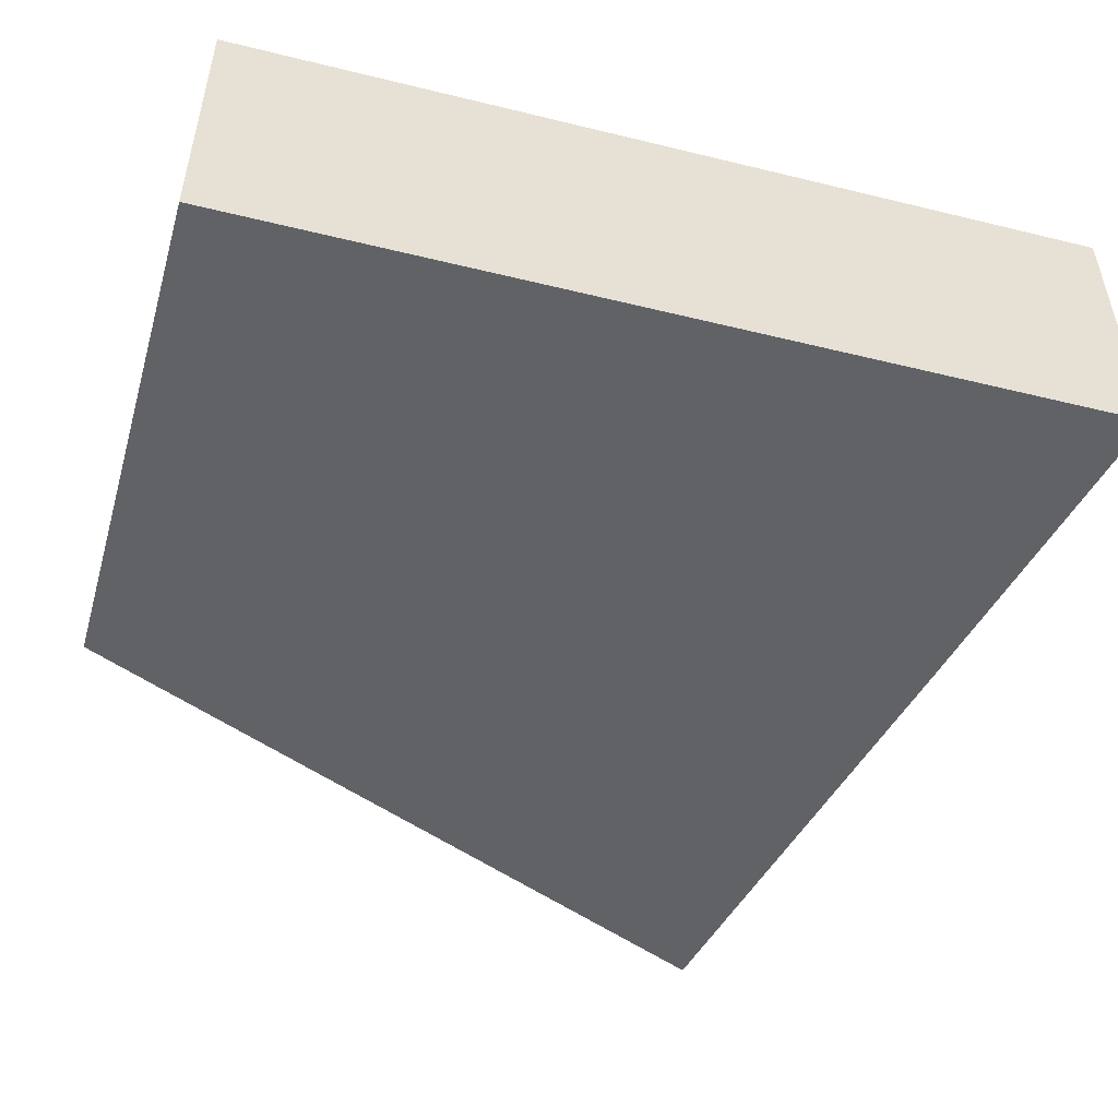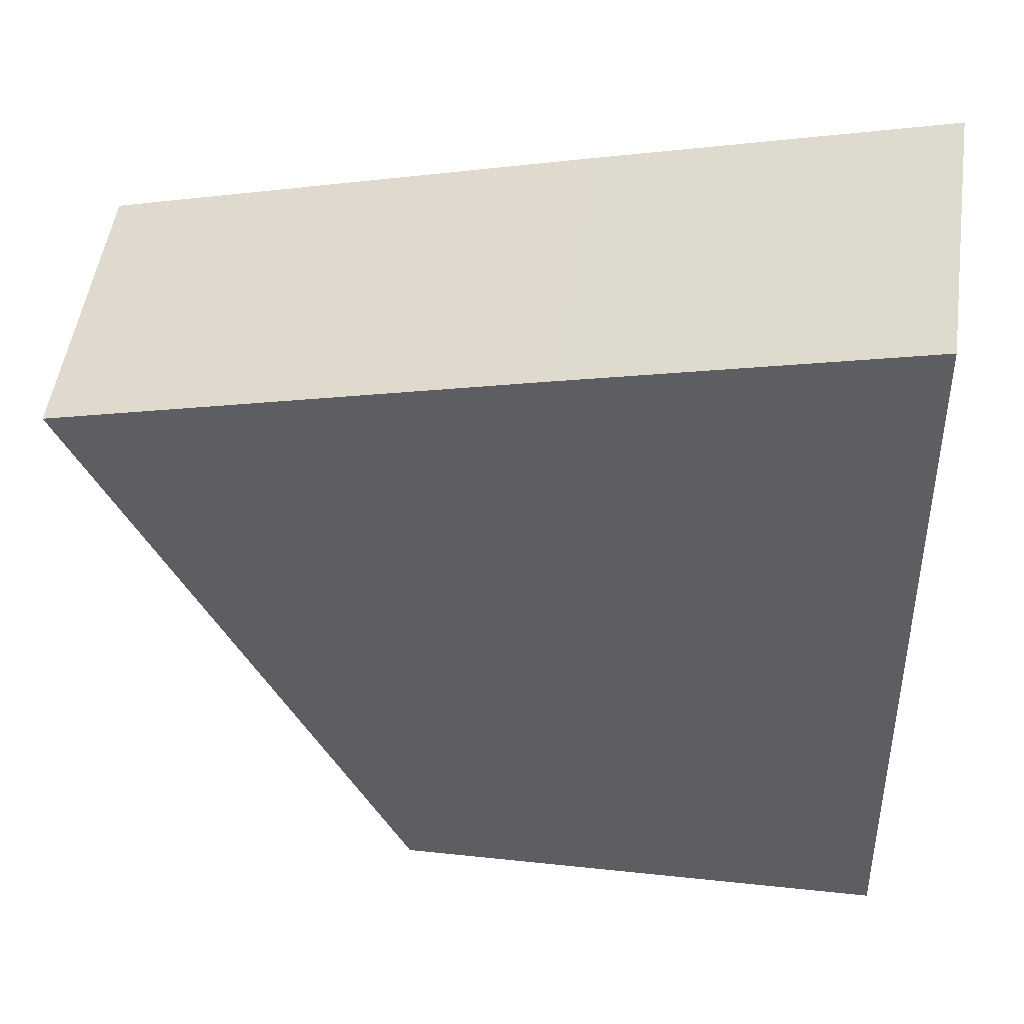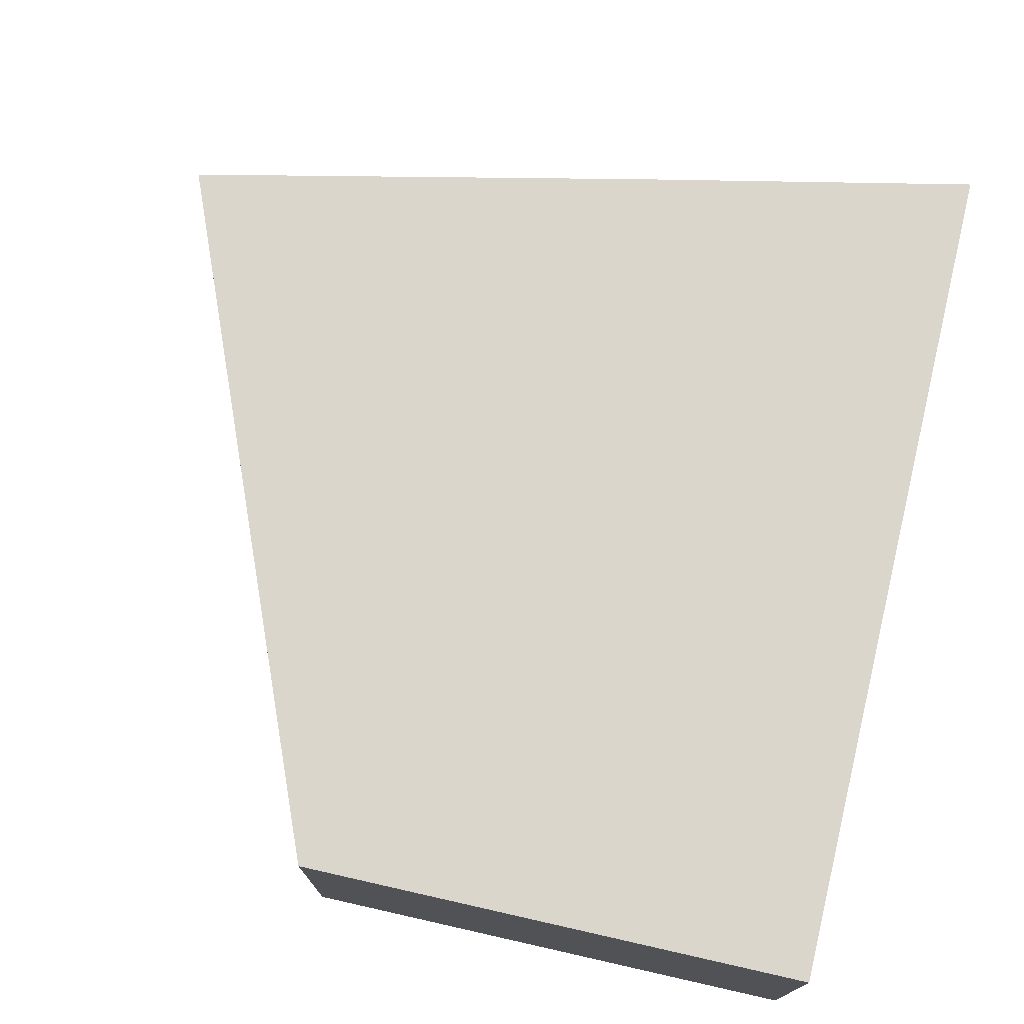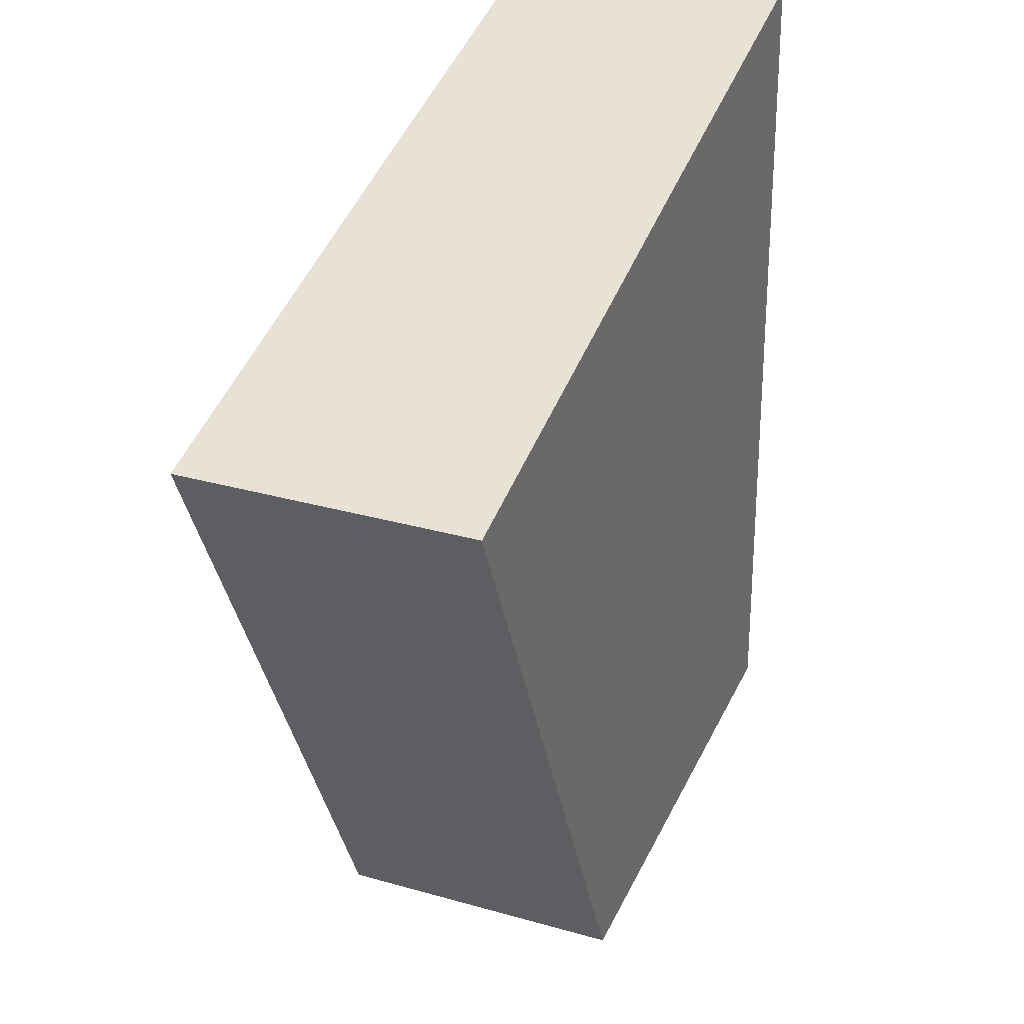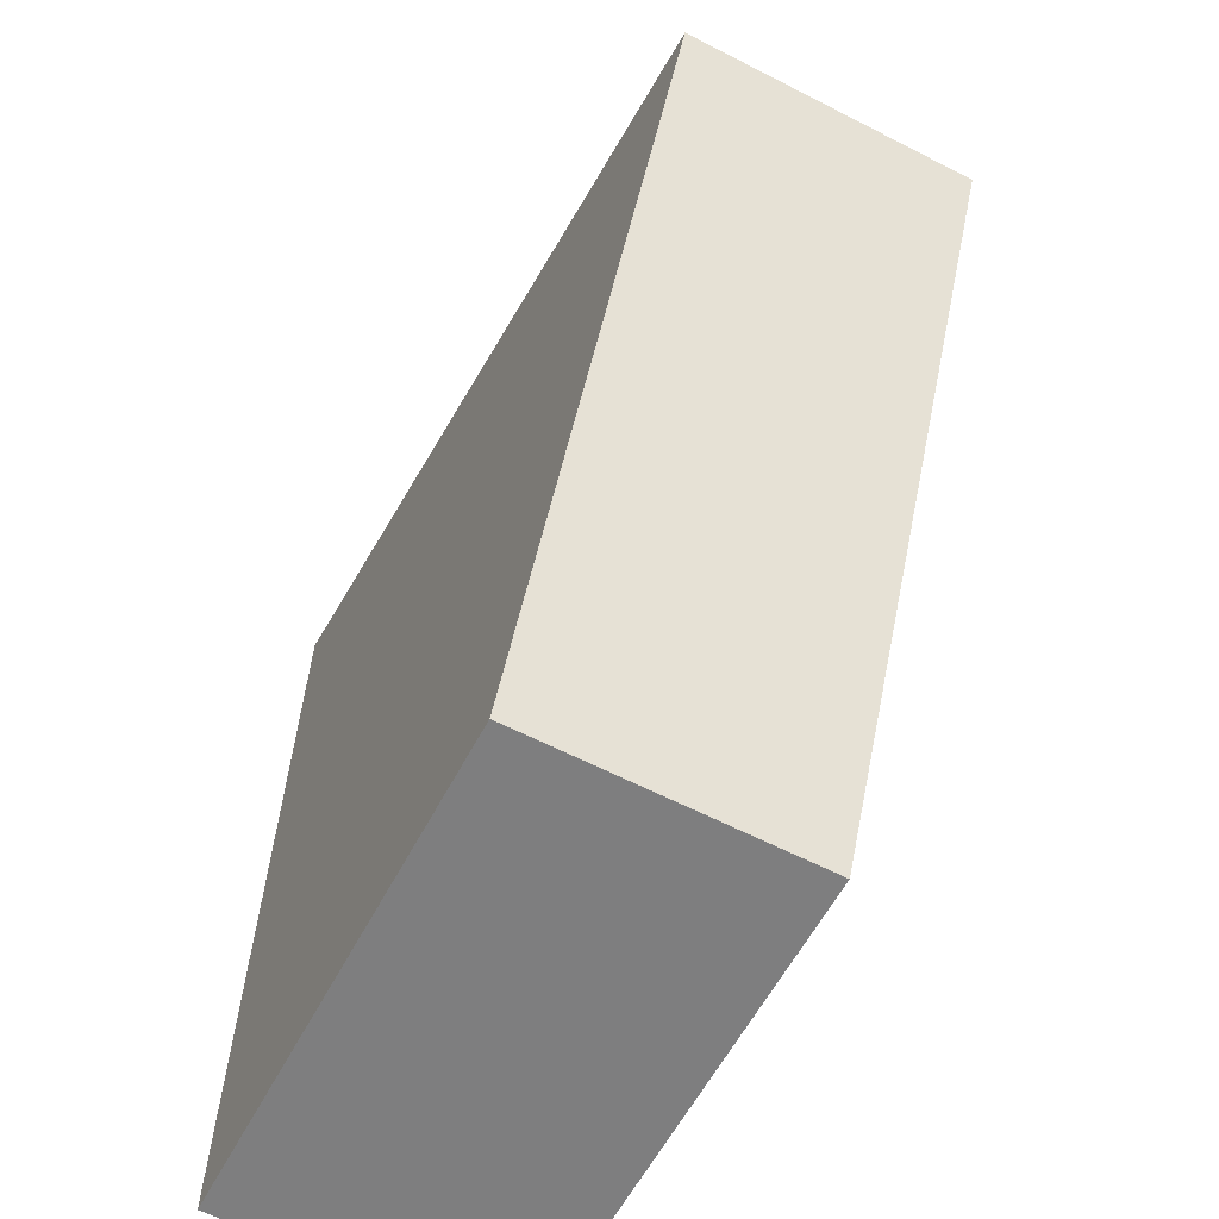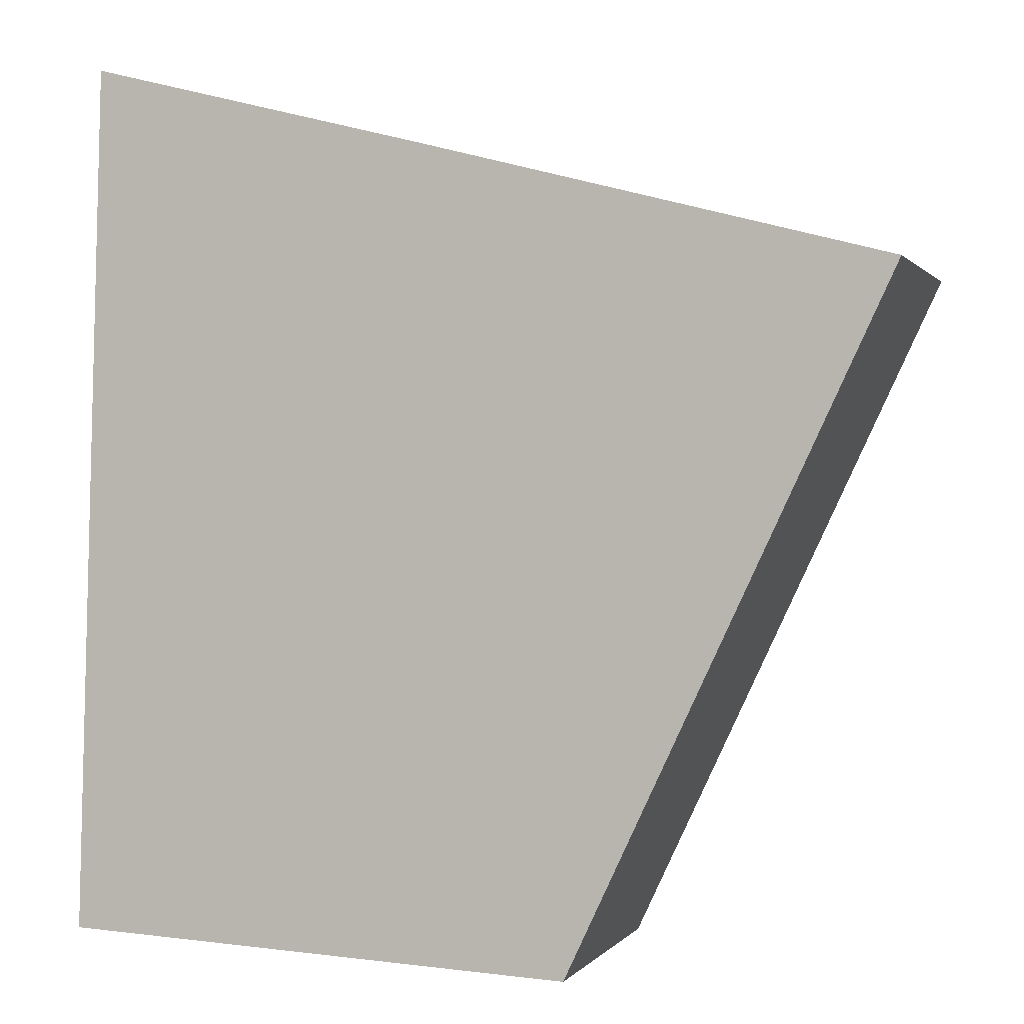
<metadata>
{"format":"obj","ext":"obj","renderer":"f3d","projection":"perspective","resolution":1024,"background":"white","views":[{"elev":-50.5,"azim":-103.3,"up":"+Y"},{"elev":50.6,"azim":-171.8,"up":"+Z"},{"elev":74.1,"azim":-164.6,"up":"+Y"},{"elev":30.9,"azim":112.2,"up":"+Z"},{"elev":-62.0,"azim":62.5,"up":"+Z"},{"elev":0.5,"azim":17.4,"up":"+Z"}]}
</metadata>
<code>
v  4.545 2.547 -0.213
v  3.247 2.547 6.927
v  7.386 2.547 5.838
v  0.232 2.547 7.701
v  0.021 2.547 0.679
v  4.482 2.547 -0.21
v  3.222 2.547 -0.151
v  0 2.547 1.56e-16
v  0 0 0
v  0.232 -4.716e-16 7.701
v  0.021 -4.158e-17 0.679
v  3.247 -4.242e-16 6.927
v  7.386 -3.575e-16 5.838
v  4.545 1.304e-17 -0.213
v  4.482 1.286e-17 -0.21
v  3.222 9.246e-18 -0.151
g defaultobject
f 1 2 3
f 2 1 4
f 4 1 5
f 5 1 6
f 5 6 7
f 5 7 8
f 9 5 8
f 5 9 4
f 4 9 10
f 10 9 11
f 10 2 4
f 2 10 12
f 2 12 3
f 3 12 13
f 13 1 3
f 1 13 14
f 14 6 1
f 6 14 7
f 7 14 8
f 8 14 9
f 9 14 15
f 9 15 16
f 11 12 10
f 12 11 9
f 12 9 16
f 12 16 13
f 13 16 15
f 13 15 14

</code>
